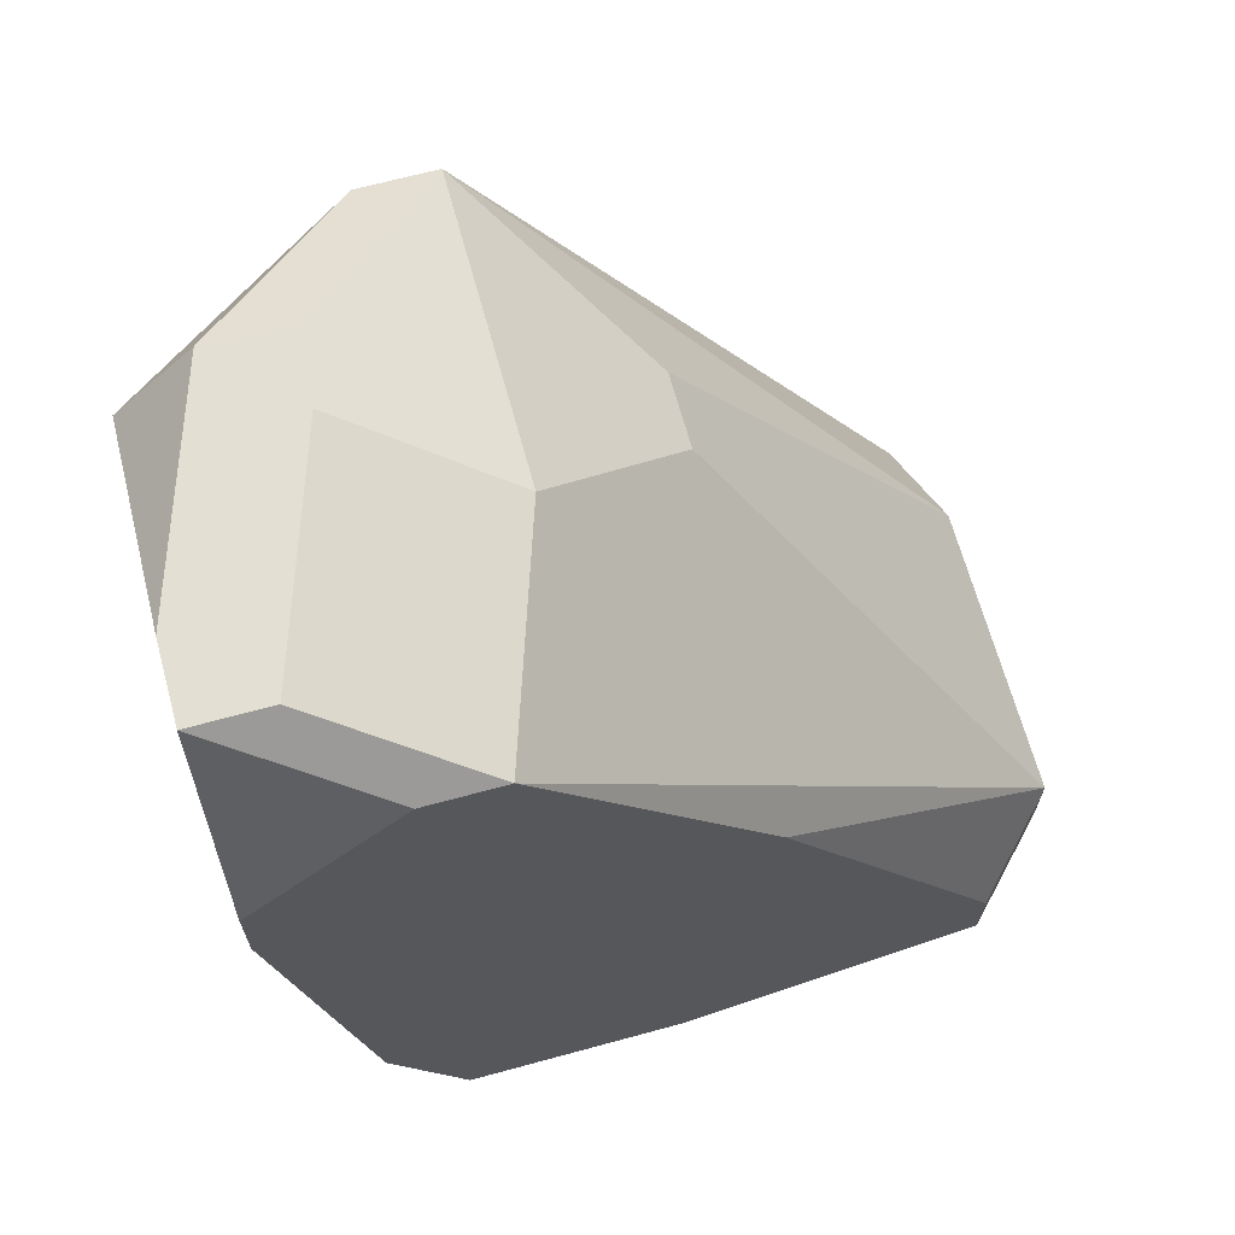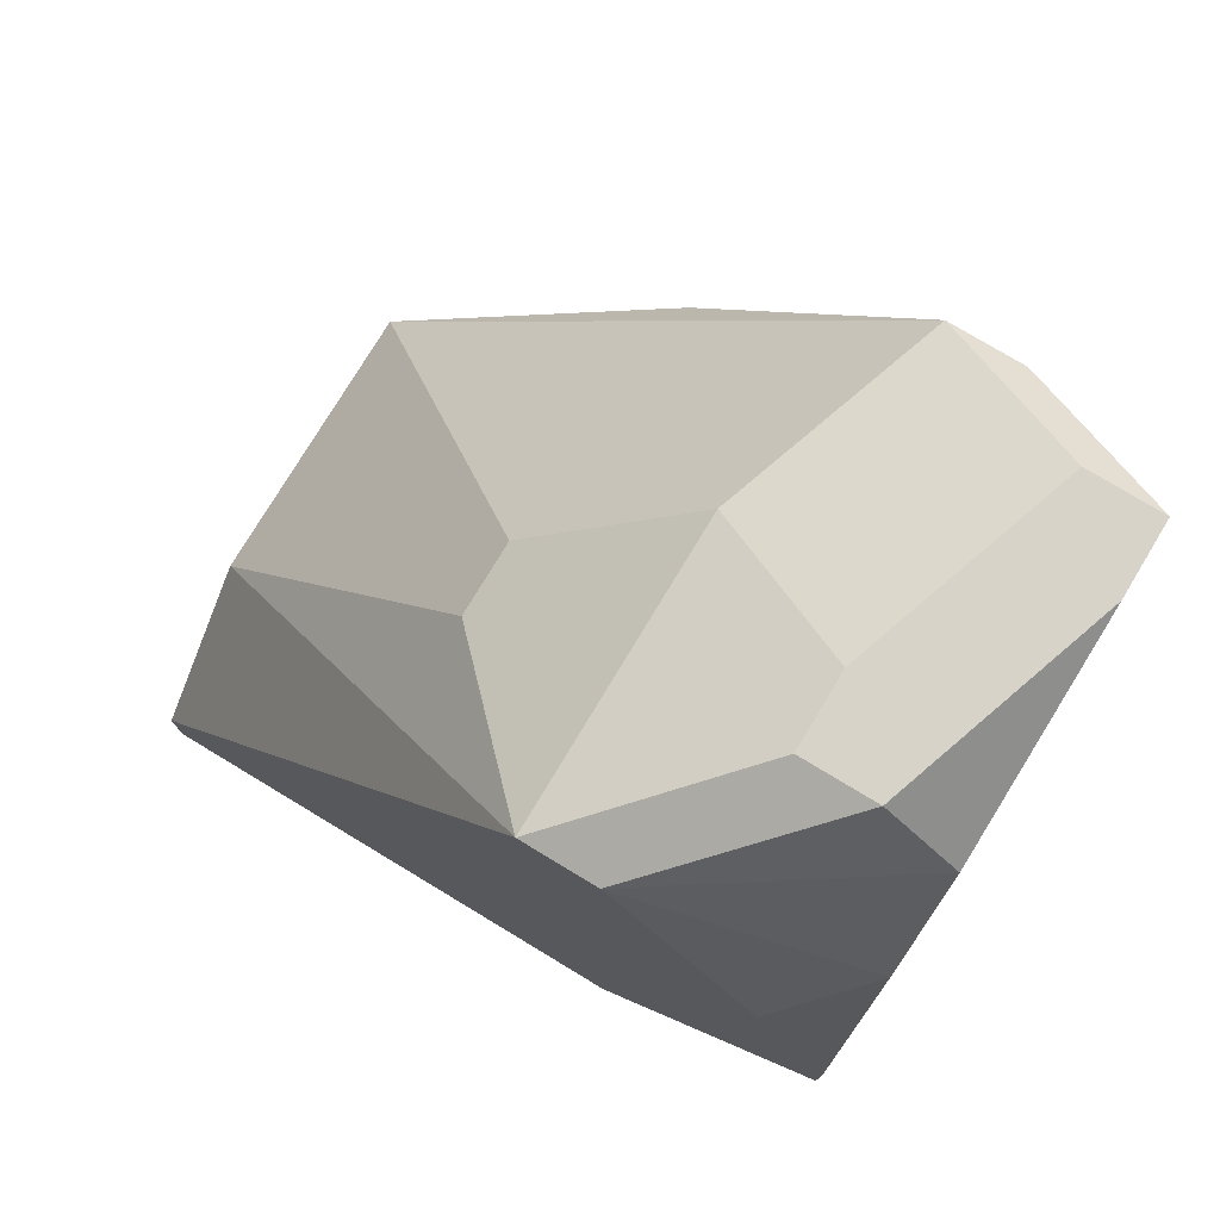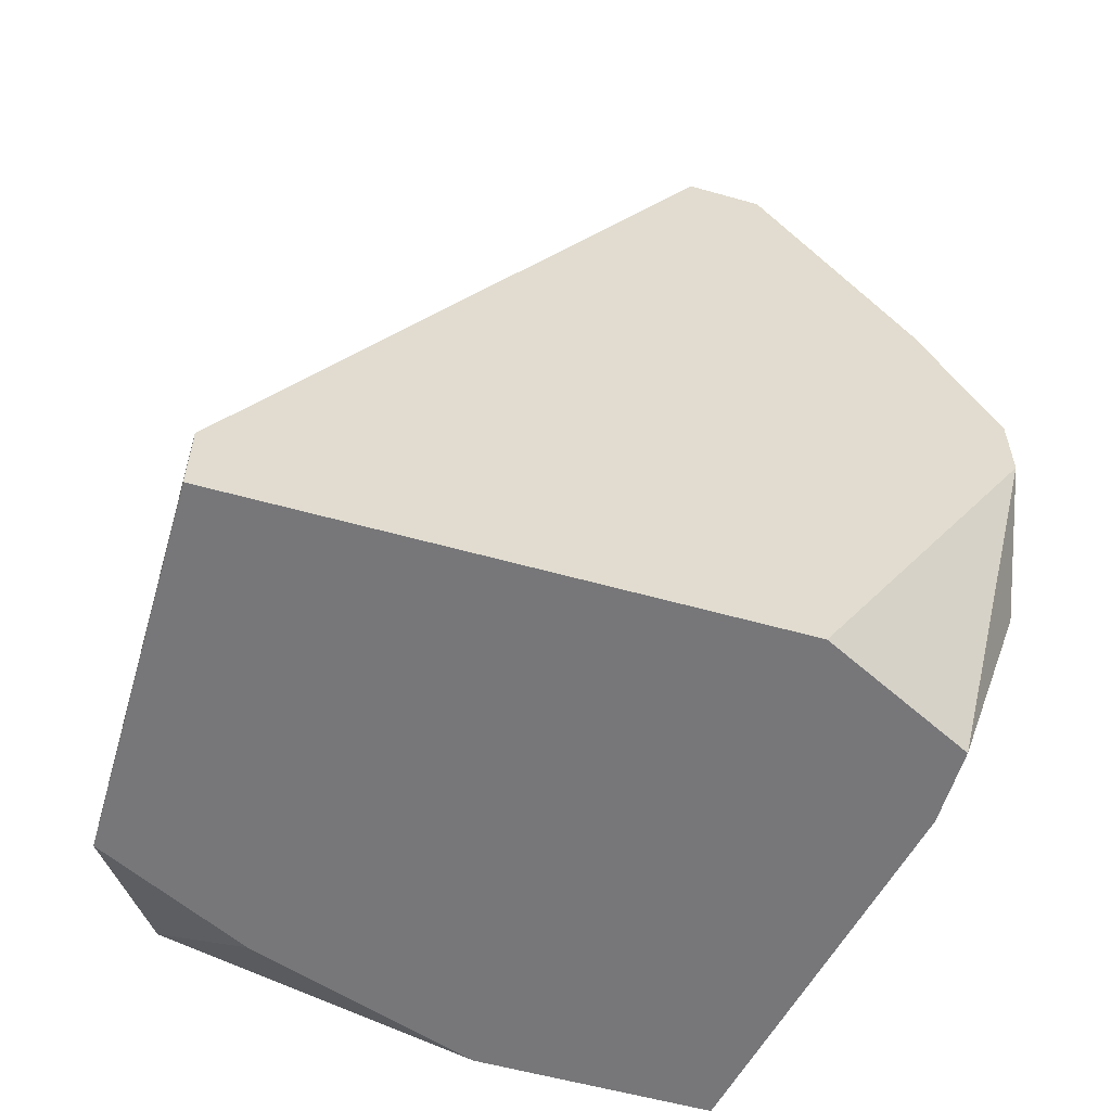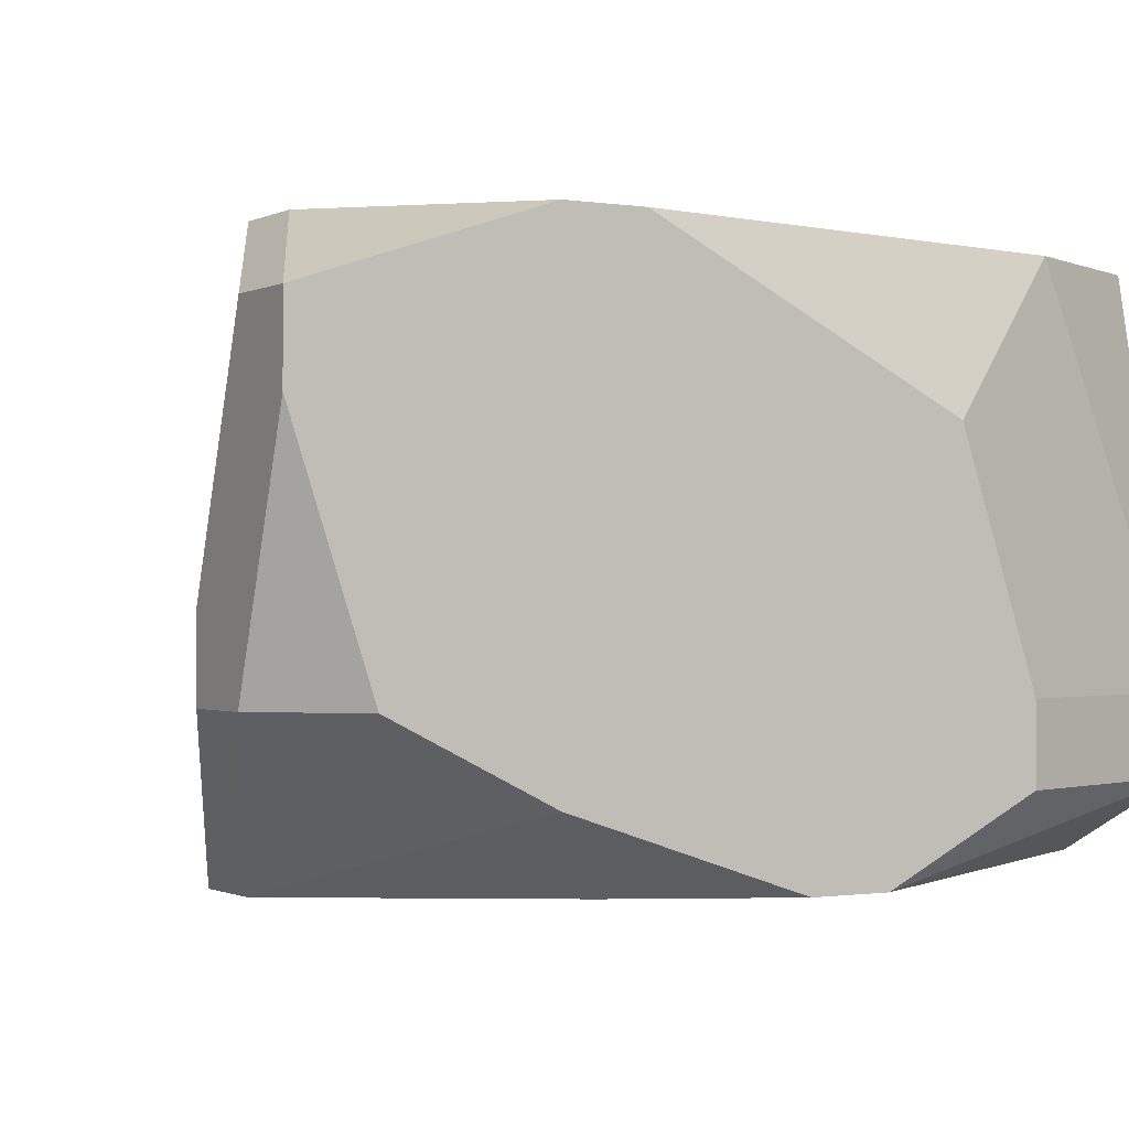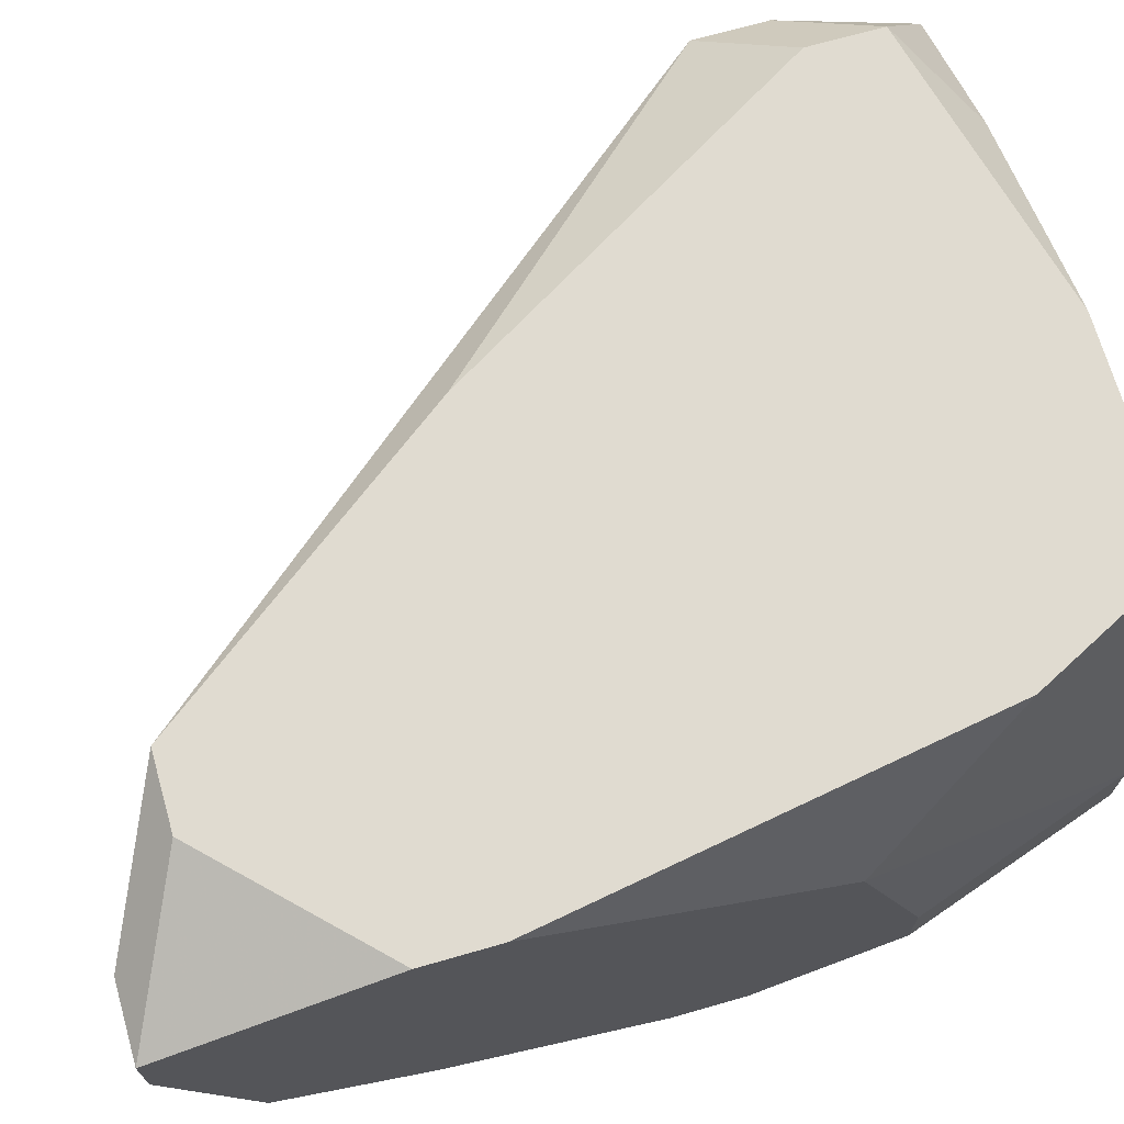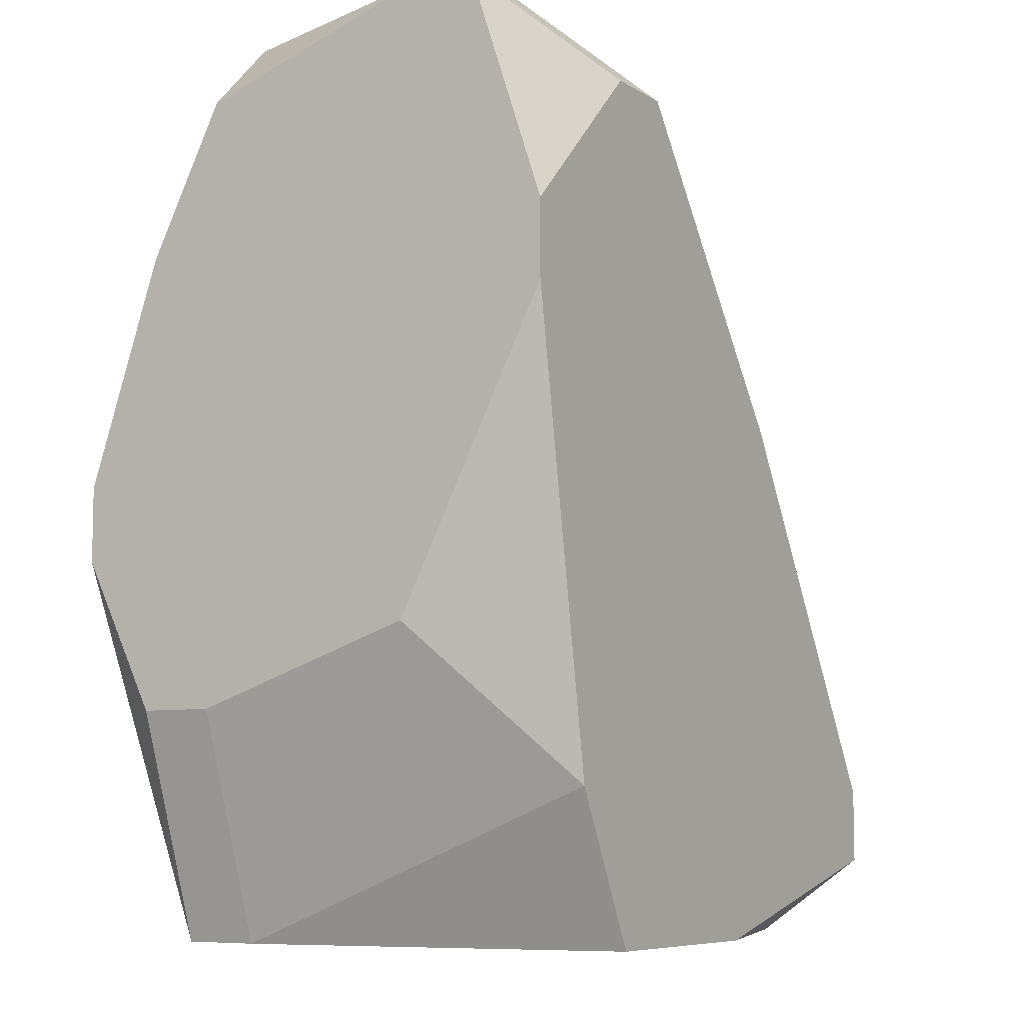
<metadata>
{"format":"obj","ext":"obj","renderer":"f3d","projection":"perspective","resolution":1024,"background":"white","views":[{"elev":66.8,"azim":164.7,"up":"+Z"},{"elev":76.9,"azim":31.1,"up":"+Z"},{"elev":-57.2,"azim":-16.3,"up":"+Z"},{"elev":-0.8,"azim":59.3,"up":"+Y"},{"elev":70.0,"azim":74.0,"up":"+Y"},{"elev":-7.6,"azim":121.8,"up":"+Z"}]}
</metadata>
<code>
v -0.0007256 -0.009916 0.03169
v 0.007573 -0.004106 0.03916
v 0.007573 -0.004106 0.03833
v 0.006743 -0.004936 0.04165
v -0.0007256 -0.009916 0.03252
v 0.007573 -0.004936 0.04165
v 0.007573 -0.005766 0.04165
v 0.007573 -0.005766 0.03501
v 0.007573 -0.008256 0.04082
v 0.007573 -0.009086 0.03916
v 0.007573 -0.008256 0.03418
v 0.007573 -0.009086 0.03418
v 0.007573 -0.009916 0.03667
v 0.007573 -0.009916 0.03584
v 0.006743 -0.004106 0.03335
v 0.005913 -0.007426 0.04165
v 0.006743 -0.008256 0.04165
v 0.005913 -0.008256 0.04165
v 0.006743 -0.008256 0.03169
v 0.006743 -0.009086 0.03169
v -0.0007256 -0.008256 0.03418
v 0.006743 -0.009916 0.03833
v 0.005084 -0.004106 0.04082
v 0.005913 -0.004106 0.04082
v 0.005913 -0.004106 0.03169
v 0.004254 -0.006596 0.04082
v 0.005084 -0.009916 0.04082
v -0.0007256 -0.005766 0.03169
v 0.004254 -0.009916 0.04082
v 0.005084 -0.009916 0.03169
v 0.003424 -0.004106 0.03169
v 0.002594 -0.004106 0.0375
v 0.002594 -0.007426 0.03916
v 0.002594 -0.008256 0.03916
v 0.0009341 -0.004936 0.03169
v -0.0007256 -0.004936 0.03335
v 0.0001043 -0.004106 0.03335
v 0.0001043 -0.004106 0.03252
v -0.0007256 -0.004936 0.03418
f 30 20 14
f 12 14 20
f 15 8 19
f 15 19 25
f 33 23 39
f 5 29 21
f 11 19 8
f 11 12 20
f 11 20 19
f 34 33 39
f 34 39 21
f 34 21 29
f 26 33 34
f 26 34 29
f 26 16 23
f 26 23 33
f 4 23 16
f 32 39 23
f 24 23 4
f 24 4 6
f 24 6 2
f 3 8 15
f 18 16 26
f 18 26 29
f 27 17 18
f 27 18 29
f 27 22 10
f 27 10 9
f 27 9 17
f 7 17 9
f 7 6 4
f 7 4 16
f 7 16 18
f 7 18 17
f 13 10 22
f 13 22 27
f 13 27 29
f 13 29 5
f 13 5 1
f 13 1 30
f 13 30 14
f 13 14 12
f 13 12 11
f 13 11 8
f 13 8 3
f 13 3 2
f 13 2 6
f 13 6 7
f 13 7 9
f 13 9 10
f 37 39 32
f 37 32 23
f 37 23 24
f 37 24 2
f 37 2 3
f 37 3 15
f 37 15 25
f 37 25 31
f 37 31 38
f 35 38 31
f 35 31 25
f 35 25 19
f 35 19 20
f 35 20 30
f 35 30 1
f 35 1 28
f 35 28 38
f 36 38 28
f 36 28 1
f 36 1 5
f 36 5 21
f 36 21 39
f 36 39 37
f 36 37 38

</code>
